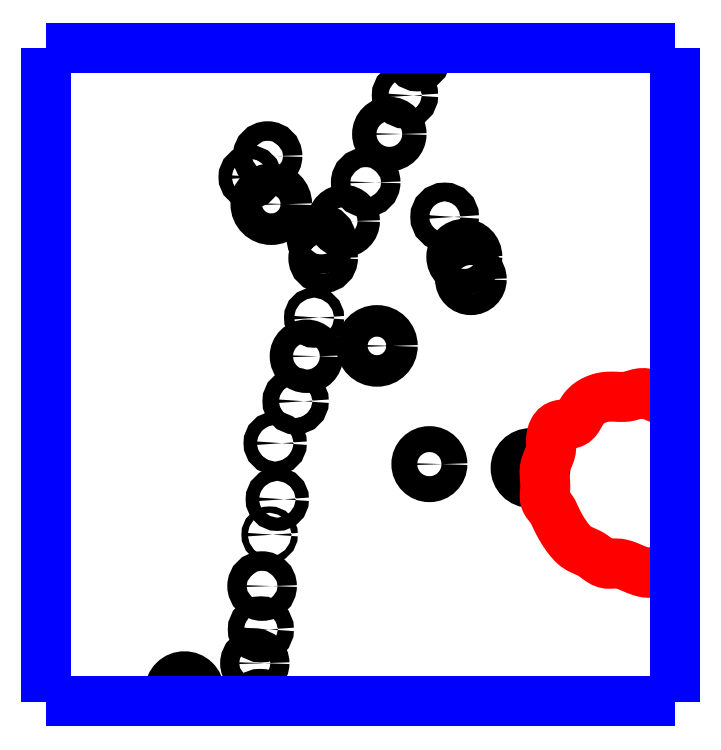
<metadata>
{"format":"dxf","ext":"dxf","renderer":"ezdxf+matplotlib","layout":"modelspace","background":"white","min_lineweight":24,"dpi":150}
</metadata>
<code>
0
SECTION
2
ENTITIES
0
CIRCLE
8
LAYER1
10
1.421
20
4.311
40
0.0247
0
CIRCLE
8
LAYER1
10
1.387
20
4.354
40
0.0104
0
CIRCLE
8
LAYER1
10
1.415
20
4.386
40
0.0153
0
CIRCLE
8
LAYER1
10
1.502
20
4.227
40
0.0153
0
CIRCLE
8
LAYER1
10
1.499
20
4.257
40
0.0151
0
CIRCLE
8
LAYER1
10
1.534
20
4.285
40
0.0176
0
CIRCLE
8
LAYER1
10
1.568
20
4.345
40
0.0153
0
CIRCLE
8
LAYER1
10
1.605
20
4.421
40
0.0191
0
CIRCLE
8
LAYER1
10
1.63
20
4.481
40
0.0128
0
CIRCLE
8
LAYER1
10
1.649
20
4.54
40
0.0126
0
CIRCLE
8
LAYER1
10
1.723
20
4.229
40
0.0203
0
CIRCLE
8
LAYER1
10
1.733
20
4.194
40
0.0169
0
CIRCLE
8
LAYER1
10
1.692
20
4.291
40
0.0146
0
CIRCLE
8
LAYER1
10
1.488
20
4.133
40
0.0079
0
CIRCLE
8
LAYER1
10
1.476
20
4.073
40
0.0183
0
CIRCLE
8
LAYER1
10
1.459
20
4.003
40
0.0128
0
CIRCLE
8
LAYER1
10
1.427
20
3.937
40
0.0104
0
CIRCLE
8
LAYER1
10
1.43
20
3.849
40
0.0104
0
CIRCLE
8
LAYER1
10
1.418
20
3.794
40
0.005
0
CIRCLE
8
LAYER1
10
1.406
20
3.713
40
0.0153
0
CIRCLE
8
LAYER1
10
1.404
20
3.646
40
0.0126
0
CIRCLE
8
LAYER1
10
1.395
20
3.593
40
0.0151
0
CIRCLE
8
LAYER1
10
1.586
20
4.089
40
0.0247
0
CIRCLE
8
LAYER1
10
1.668
20
3.904
40
0.0203
0
CIRCLE
8
LAYER1
10
1.826
20
3.898
40
0.0232
0
ARC
8
LAYER1
10
1.403
20
3.53
40
0.0146
50
12.33
51
167.7
0
ARC
8
LAYER1
10
1.285
20
3.549
40
0.0231
50
-43.17
51
-136.8
0
POLYLINE
8
LAYER1
66
     1
0
VERTEX
8
LAYER1
10
2.053
20
4.556
0
VERTEX
8
LAYER1
10
2.053
20
4.556
0
SEQEND
8
LAYER1
0
POLYLINE
8
LAYER1
66
     1
0
VERTEX
8
LAYER1
10
2.053
20
4.556
0
VERTEX
8
LAYER1
10
2.053
20
4.556
0
SEQEND
8
LAYER1
0
POLYLINE
8
LAYER1
66
     1
0
VERTEX
8
LAYER1
10
2.053
20
4.556
0
VERTEX
8
LAYER1
10
2.053
20
4.556
0
SEQEND
8
LAYER1
0
POLYLINE
8
LAYER1
66
     1
0
VERTEX
8
LAYER1
10
2.053
20
4.556
0
VERTEX
8
LAYER1
10
2.053
20
4.556
0
SEQEND
8
LAYER1
0
POLYLINE
8
LAYER1
66
     1
0
VERTEX
8
LAYER1
10
1.069
20
4.556
0
VERTEX
8
LAYER1
10
2.053
20
4.556
0
SEQEND
8
LAYER1
0
POLYLINE
8
LAYER1
66
     1
0
VERTEX
8
LAYER1
10
2.053
20
4.556
0
VERTEX
8
LAYER1
10
2.053
20
4.556
0
SEQEND
8
LAYER1
0
ARC
8
LAYER1
10
1.403
20
3.53
40
0.0146
50
167.7
51
174.1
0
ARC
8
LAYER1
10
1.285
20
3.549
40
0.0231
50
-136.8
51
-131
0
ARC
8
LAYER1
10
1.403
20
3.53
40
0.0146
50
5.89
51
12.33
0
ARC
8
LAYER1
10
1.285
20
3.549
40
0.0232
50
-48.96
51
-43.17
0
POLYLINE
8
LAYER10
66
     1
0
VERTEX
8
LAYER10
10
2.053
20
3.755
0
VERTEX
8
LAYER10
10
2.052
20
3.755
0
VERTEX
8
LAYER10
10
2.052
20
3.754
0
VERTEX
8
LAYER10
10
2.051
20
3.754
0
VERTEX
8
LAYER10
10
2.051
20
3.753
0
VERTEX
8
LAYER10
10
2.05
20
3.753
0
VERTEX
8
LAYER10
10
2.05
20
3.752
0
VERTEX
8
LAYER10
10
2.049
20
3.752
0
VERTEX
8
LAYER10
10
2.049
20
3.751
0
VERTEX
8
LAYER10
10
2.048
20
3.751
0
VERTEX
8
LAYER10
10
2.047
20
3.75
0
VERTEX
8
LAYER10
10
2.047
20
3.75
0
VERTEX
8
LAYER10
10
2.046
20
3.749
0
VERTEX
8
LAYER10
10
2.044
20
3.748
0
VERTEX
8
LAYER10
10
2.041
20
3.746
0
VERTEX
8
LAYER10
10
2.038
20
3.744
0
VERTEX
8
LAYER10
10
2.035
20
3.742
0
VERTEX
8
LAYER10
10
2.032
20
3.74
0
VERTEX
8
LAYER10
10
2.03
20
3.739
0
VERTEX
8
LAYER10
10
2.026
20
3.737
0
VERTEX
8
LAYER10
10
2.023
20
3.736
0
VERTEX
8
LAYER10
10
2.02
20
3.735
0
VERTEX
8
LAYER10
10
2.017
20
3.735
0
VERTEX
8
LAYER10
10
2.014
20
3.734
0
VERTEX
8
LAYER10
10
2.011
20
3.734
0
VERTEX
8
LAYER10
10
2.007
20
3.734
0
VERTEX
8
LAYER10
10
2.003
20
3.735
0
VERTEX
8
LAYER10
10
1.999
20
3.736
0
VERTEX
8
LAYER10
10
1.995
20
3.738
0
VERTEX
8
LAYER10
10
1.99
20
3.74
0
VERTEX
8
LAYER10
10
1.986
20
3.741
0
VERTEX
8
LAYER10
10
1.982
20
3.743
0
VERTEX
8
LAYER10
10
1.978
20
3.745
0
VERTEX
8
LAYER10
10
1.974
20
3.746
0
VERTEX
8
LAYER10
10
1.97
20
3.748
0
VERTEX
8
LAYER10
10
1.965
20
3.748
0
VERTEX
8
LAYER10
10
1.961
20
3.749
0
VERTEX
8
LAYER10
10
1.96
20
3.749
0
VERTEX
8
LAYER10
10
1.958
20
3.749
0
VERTEX
8
LAYER10
10
1.957
20
3.749
0
VERTEX
8
LAYER10
10
1.956
20
3.749
0
VERTEX
8
LAYER10
10
1.954
20
3.748
0
VERTEX
8
LAYER10
10
1.953
20
3.748
0
VERTEX
8
LAYER10
10
1.952
20
3.748
0
VERTEX
8
LAYER10
10
1.951
20
3.748
0
VERTEX
8
LAYER10
10
1.949
20
3.748
0
VERTEX
8
LAYER10
10
1.948
20
3.748
0
VERTEX
8
LAYER10
10
1.947
20
3.748
0
VERTEX
8
LAYER10
10
1.946
20
3.749
0
VERTEX
8
LAYER10
10
1.944
20
3.749
0
VERTEX
8
LAYER10
10
1.941
20
3.75
0
VERTEX
8
LAYER10
10
1.939
20
3.751
0
VERTEX
8
LAYER10
10
1.937
20
3.752
0
VERTEX
8
LAYER10
10
1.935
20
3.753
0
VERTEX
8
LAYER10
10
1.933
20
3.755
0
VERTEX
8
LAYER10
10
1.931
20
3.756
0
VERTEX
8
LAYER10
10
1.929
20
3.758
0
VERTEX
8
LAYER10
10
1.927
20
3.759
0
VERTEX
8
LAYER10
10
1.925
20
3.761
0
VERTEX
8
LAYER10
10
1.923
20
3.762
0
VERTEX
8
LAYER10
10
1.921
20
3.763
0
VERTEX
8
LAYER10
10
1.919
20
3.764
0
VERTEX
8
LAYER10
10
1.917
20
3.765
0
VERTEX
8
LAYER10
10
1.915
20
3.766
0
VERTEX
8
LAYER10
10
1.914
20
3.767
0
VERTEX
8
LAYER10
10
1.912
20
3.768
0
VERTEX
8
LAYER10
10
1.91
20
3.768
0
VERTEX
8
LAYER10
10
1.909
20
3.769
0
VERTEX
8
LAYER10
10
1.907
20
3.77
0
VERTEX
8
LAYER10
10
1.905
20
3.771
0
VERTEX
8
LAYER10
10
1.903
20
3.771
0
VERTEX
8
LAYER10
10
1.902
20
3.772
0
VERTEX
8
LAYER10
10
1.9
20
3.773
0
VERTEX
8
LAYER10
10
1.899
20
3.774
0
VERTEX
8
LAYER10
10
1.897
20
3.775
0
VERTEX
8
LAYER10
10
1.896
20
3.776
0
VERTEX
8
LAYER10
10
1.895
20
3.777
0
VERTEX
8
LAYER10
10
1.893
20
3.779
0
VERTEX
8
LAYER10
10
1.892
20
3.78
0
VERTEX
8
LAYER10
10
1.891
20
3.781
0
VERTEX
8
LAYER10
10
1.89
20
3.783
0
VERTEX
8
LAYER10
10
1.889
20
3.784
0
VERTEX
8
LAYER10
10
1.887
20
3.785
0
VERTEX
8
LAYER10
10
1.886
20
3.787
0
VERTEX
8
LAYER10
10
1.885
20
3.788
0
VERTEX
8
LAYER10
10
1.883
20
3.791
0
VERTEX
8
LAYER10
10
1.881
20
3.794
0
VERTEX
8
LAYER10
10
1.879
20
3.796
0
VERTEX
8
LAYER10
10
1.877
20
3.799
0
VERTEX
8
LAYER10
10
1.875
20
3.802
0
VERTEX
8
LAYER10
10
1.874
20
3.805
0
VERTEX
8
LAYER10
10
1.872
20
3.808
0
VERTEX
8
LAYER10
10
1.871
20
3.811
0
VERTEX
8
LAYER10
10
1.869
20
3.814
0
VERTEX
8
LAYER10
10
1.867
20
3.817
0
VERTEX
8
LAYER10
10
1.866
20
3.82
0
VERTEX
8
LAYER10
10
1.865
20
3.823
0
VERTEX
8
LAYER10
10
1.864
20
3.824
0
VERTEX
8
LAYER10
10
1.864
20
3.825
0
VERTEX
8
LAYER10
10
1.863
20
3.826
0
VERTEX
8
LAYER10
10
1.863
20
3.827
0
VERTEX
8
LAYER10
10
1.863
20
3.827
0
VERTEX
8
LAYER10
10
1.862
20
3.828
0
VERTEX
8
LAYER10
10
1.862
20
3.829
0
VERTEX
8
LAYER10
10
1.861
20
3.83
0
VERTEX
8
LAYER10
10
1.861
20
3.831
0
VERTEX
8
LAYER10
10
1.861
20
3.832
0
VERTEX
8
LAYER10
10
1.86
20
3.832
0
VERTEX
8
LAYER10
10
1.859
20
3.833
0
VERTEX
8
LAYER10
10
1.859
20
3.834
0
VERTEX
8
LAYER10
10
1.858
20
3.836
0
VERTEX
8
LAYER10
10
1.857
20
3.837
0
VERTEX
8
LAYER10
10
1.856
20
3.838
0
VERTEX
8
LAYER10
10
1.855
20
3.839
0
VERTEX
8
LAYER10
10
1.854
20
3.841
0
VERTEX
8
LAYER10
10
1.853
20
3.842
0
VERTEX
8
LAYER10
10
1.852
20
3.843
0
VERTEX
8
LAYER10
10
1.851
20
3.844
0
VERTEX
8
LAYER10
10
1.851
20
3.845
0
VERTEX
8
LAYER10
10
1.85
20
3.847
0
VERTEX
8
LAYER10
10
1.849
20
3.848
0
VERTEX
8
LAYER10
10
1.849
20
3.849
0
VERTEX
8
LAYER10
10
1.849
20
3.85
0
VERTEX
8
LAYER10
10
1.849
20
3.852
0
VERTEX
8
LAYER10
10
1.849
20
3.853
0
VERTEX
8
LAYER10
10
1.849
20
3.854
0
VERTEX
8
LAYER10
10
1.849
20
3.856
0
VERTEX
8
LAYER10
10
1.849
20
3.857
0
VERTEX
8
LAYER10
10
1.849
20
3.858
0
VERTEX
8
LAYER10
10
1.849
20
3.859
0
VERTEX
8
LAYER10
10
1.849
20
3.861
0
VERTEX
8
LAYER10
10
1.849
20
3.862
0
VERTEX
8
LAYER10
10
1.849
20
3.863
0
VERTEX
8
LAYER10
10
1.849
20
3.865
0
VERTEX
8
LAYER10
10
1.849
20
3.866
0
VERTEX
8
LAYER10
10
1.849
20
3.867
0
VERTEX
8
LAYER10
10
1.849
20
3.868
0
VERTEX
8
LAYER10
10
1.849
20
3.869
0
VERTEX
8
LAYER10
10
1.849
20
3.871
0
VERTEX
8
LAYER10
10
1.849
20
3.872
0
VERTEX
8
LAYER10
10
1.849
20
3.873
0
VERTEX
8
LAYER10
10
1.849
20
3.874
0
VERTEX
8
LAYER10
10
1.849
20
3.876
0
VERTEX
8
LAYER10
10
1.849
20
3.877
0
VERTEX
8
LAYER10
10
1.849
20
3.878
0
VERTEX
8
LAYER10
10
1.849
20
3.88
0
VERTEX
8
LAYER10
10
1.849
20
3.882
0
VERTEX
8
LAYER10
10
1.849
20
3.883
0
VERTEX
8
LAYER10
10
1.849
20
3.885
0
VERTEX
8
LAYER10
10
1.848
20
3.887
0
VERTEX
8
LAYER10
10
1.848
20
3.888
0
VERTEX
8
LAYER10
10
1.848
20
3.89
0
VERTEX
8
LAYER10
10
1.848
20
3.892
0
VERTEX
8
LAYER10
10
1.848
20
3.893
0
VERTEX
8
LAYER10
10
1.849
20
3.895
0
VERTEX
8
LAYER10
10
1.849
20
3.897
0
VERTEX
8
LAYER10
10
1.849
20
3.898
0
VERTEX
8
LAYER10
10
1.849
20
3.901
0
VERTEX
8
LAYER10
10
1.85
20
3.904
0
VERTEX
8
LAYER10
10
1.851
20
3.906
0
VERTEX
8
LAYER10
10
1.852
20
3.909
0
VERTEX
8
LAYER10
10
1.853
20
3.911
0
VERTEX
8
LAYER10
10
1.854
20
3.914
0
VERTEX
8
LAYER10
10
1.855
20
3.916
0
VERTEX
8
LAYER10
10
1.856
20
3.918
0
VERTEX
8
LAYER10
10
1.857
20
3.921
0
VERTEX
8
LAYER10
10
1.858
20
3.924
0
VERTEX
8
LAYER10
10
1.858
20
3.926
0
VERTEX
8
LAYER10
10
1.859
20
3.929
0
VERTEX
8
LAYER10
10
1.859
20
3.93
0
VERTEX
8
LAYER10
10
1.859
20
3.931
0
VERTEX
8
LAYER10
10
1.859
20
3.932
0
VERTEX
8
LAYER10
10
1.859
20
3.933
0
VERTEX
8
LAYER10
10
1.859
20
3.935
0
VERTEX
8
LAYER10
10
1.859
20
3.936
0
VERTEX
8
LAYER10
10
1.859
20
3.937
0
VERTEX
8
LAYER10
10
1.859
20
3.938
0
VERTEX
8
LAYER10
10
1.858
20
3.94
0
VERTEX
8
LAYER10
10
1.858
20
3.941
0
VERTEX
8
LAYER10
10
1.858
20
3.942
0
VERTEX
8
LAYER10
10
1.859
20
3.944
0
VERTEX
8
LAYER10
10
1.859
20
3.946
0
VERTEX
8
LAYER10
10
1.859
20
3.948
0
VERTEX
8
LAYER10
10
1.859
20
3.95
0
VERTEX
8
LAYER10
10
1.86
20
3.952
0
VERTEX
8
LAYER10
10
1.861
20
3.954
0
VERTEX
8
LAYER10
10
1.861
20
3.955
0
VERTEX
8
LAYER10
10
1.862
20
3.957
0
VERTEX
8
LAYER10
10
1.863
20
3.959
0
VERTEX
8
LAYER10
10
1.864
20
3.96
0
VERTEX
8
LAYER10
10
1.865
20
3.962
0
VERTEX
8
LAYER10
10
1.867
20
3.963
0
VERTEX
8
LAYER10
10
1.868
20
3.964
0
VERTEX
8
LAYER10
10
1.87
20
3.965
0
VERTEX
8
LAYER10
10
1.872
20
3.965
0
VERTEX
8
LAYER10
10
1.874
20
3.966
0
VERTEX
8
LAYER10
10
1.876
20
3.966
0
VERTEX
8
LAYER10
10
1.879
20
3.966
0
VERTEX
8
LAYER10
10
1.881
20
3.967
0
VERTEX
8
LAYER10
10
1.883
20
3.967
0
VERTEX
8
LAYER10
10
1.885
20
3.967
0
VERTEX
8
LAYER10
10
1.887
20
3.967
0
VERTEX
8
LAYER10
10
1.89
20
3.968
0
VERTEX
8
LAYER10
10
1.892
20
3.968
0
VERTEX
8
LAYER10
10
1.893
20
3.969
0
VERTEX
8
LAYER10
10
1.895
20
3.97
0
VERTEX
8
LAYER10
10
1.897
20
3.971
0
VERTEX
8
LAYER10
10
1.898
20
3.973
0
VERTEX
8
LAYER10
10
1.899
20
3.974
0
VERTEX
8
LAYER10
10
1.901
20
3.976
0
VERTEX
8
LAYER10
10
1.902
20
3.978
0
VERTEX
8
LAYER10
10
1.903
20
3.98
0
VERTEX
8
LAYER10
10
1.904
20
3.982
0
VERTEX
8
LAYER10
10
1.905
20
3.984
0
VERTEX
8
LAYER10
10
1.906
20
3.986
0
VERTEX
8
LAYER10
10
1.907
20
3.987
0
VERTEX
8
LAYER10
10
1.908
20
3.989
0
VERTEX
8
LAYER10
10
1.909
20
3.99
0
VERTEX
8
LAYER10
10
1.91
20
3.991
0
VERTEX
8
LAYER10
10
1.911
20
3.992
0
VERTEX
8
LAYER10
10
1.911
20
3.993
0
VERTEX
8
LAYER10
10
1.912
20
3.994
0
VERTEX
8
LAYER10
10
1.913
20
3.995
0
VERTEX
8
LAYER10
10
1.914
20
3.996
0
VERTEX
8
LAYER10
10
1.915
20
3.997
0
VERTEX
8
LAYER10
10
1.915
20
3.997
0
VERTEX
8
LAYER10
10
1.916
20
3.998
0
VERTEX
8
LAYER10
10
1.917
20
3.999
0
VERTEX
8
LAYER10
10
1.918
20
3.999
0
VERTEX
8
LAYER10
10
1.92
20
4.001
0
VERTEX
8
LAYER10
10
1.923
20
4.002
0
VERTEX
8
LAYER10
10
1.925
20
4.004
0
VERTEX
8
LAYER10
10
1.927
20
4.005
0
VERTEX
8
LAYER10
10
1.93
20
4.006
0
VERTEX
8
LAYER10
10
1.933
20
4.007
0
VERTEX
8
LAYER10
10
1.935
20
4.008
0
VERTEX
8
LAYER10
10
1.938
20
4.008
0
VERTEX
8
LAYER10
10
1.94
20
4.009
0
VERTEX
8
LAYER10
10
1.943
20
4.009
0
VERTEX
8
LAYER10
10
1.946
20
4.01
0
VERTEX
8
LAYER10
10
1.948
20
4.01
0
VERTEX
8
LAYER10
10
1.951
20
4.01
0
VERTEX
8
LAYER10
10
1.953
20
4.01
0
VERTEX
8
LAYER10
10
1.956
20
4.01
0
VERTEX
8
LAYER10
10
1.958
20
4.01
0
VERTEX
8
LAYER10
10
1.961
20
4.01
0
VERTEX
8
LAYER10
10
1.963
20
4.01
0
VERTEX
8
LAYER10
10
1.966
20
4.009
0
VERTEX
8
LAYER10
10
1.968
20
4.009
0
VERTEX
8
LAYER10
10
1.971
20
4.009
0
VERTEX
8
LAYER10
10
1.973
20
4.01
0
VERTEX
8
LAYER10
10
1.976
20
4.01
0
VERTEX
8
LAYER10
10
1.978
20
4.01
0
VERTEX
8
LAYER10
10
1.98
20
4.011
0
VERTEX
8
LAYER10
10
1.983
20
4.011
0
VERTEX
8
LAYER10
10
1.985
20
4.012
0
VERTEX
8
LAYER10
10
1.987
20
4.012
0
VERTEX
8
LAYER10
10
1.989
20
4.013
0
VERTEX
8
LAYER10
10
1.991
20
4.013
0
VERTEX
8
LAYER10
10
1.993
20
4.014
0
VERTEX
8
LAYER10
10
1.995
20
4.015
0
VERTEX
8
LAYER10
10
1.997
20
4.015
0
VERTEX
8
LAYER10
10
1.999
20
4.015
0
VERTEX
8
LAYER10
10
2.001
20
4.015
0
VERTEX
8
LAYER10
10
2.003
20
4.015
0
VERTEX
8
LAYER10
10
2.006
20
4.015
0
VERTEX
8
LAYER10
10
2.009
20
4.014
0
VERTEX
8
LAYER10
10
2.011
20
4.014
0
VERTEX
8
LAYER10
10
2.014
20
4.013
0
VERTEX
8
LAYER10
10
2.016
20
4.012
0
VERTEX
8
LAYER10
10
2.019
20
4.011
0
VERTEX
8
LAYER10
10
2.021
20
4.01
0
VERTEX
8
LAYER10
10
2.024
20
4.008
0
VERTEX
8
LAYER10
10
2.026
20
4.008
0
VERTEX
8
LAYER10
10
2.029
20
4.007
0
VERTEX
8
LAYER10
10
2.031
20
4.006
0
VERTEX
8
LAYER10
10
2.034
20
4.006
0
VERTEX
8
LAYER10
10
2.035
20
4.005
0
VERTEX
8
LAYER10
10
2.037
20
4.005
0
VERTEX
8
LAYER10
10
2.038
20
4.006
0
VERTEX
8
LAYER10
10
2.04
20
4.006
0
VERTEX
8
LAYER10
10
2.042
20
4.006
0
VERTEX
8
LAYER10
10
2.043
20
4.006
0
VERTEX
8
LAYER10
10
2.045
20
4.007
0
VERTEX
8
LAYER10
10
2.046
20
4.007
0
VERTEX
8
LAYER10
10
2.048
20
4.007
0
VERTEX
8
LAYER10
10
2.05
20
4.008
0
VERTEX
8
LAYER10
10
2.051
20
4.008
0
VERTEX
8
LAYER10
10
2.053
20
4.009
0
SEQEND
8
LAYER10
0
POLYLINE
8
LAYER12
66
     1
0
VERTEX
8
LAYER12
10
2.053
20
3.533
0
VERTEX
8
LAYER12
10
1.069
20
3.533
0
SEQEND
8
LAYER12
0
POLYLINE
8
LAYER12
66
     1
0
VERTEX
8
LAYER12
10
2.053
20
4.556
0
VERTEX
8
LAYER12
10
2.053
20
4.556
0
SEQEND
8
LAYER12
0
POLYLINE
8
LAYER12
66
     1
0
VERTEX
8
LAYER12
10
2.053
20
4.556
0
VERTEX
8
LAYER12
10
2.053
20
4.556
0
SEQEND
8
LAYER12
0
POLYLINE
8
LAYER12
66
     1
0
VERTEX
8
LAYER12
10
2.053
20
4.556
0
VERTEX
8
LAYER12
10
2.053
20
4.556
0
SEQEND
8
LAYER12
0
POLYLINE
8
LAYER12
66
     1
0
VERTEX
8
LAYER12
10
2.053
20
4.556
0
VERTEX
8
LAYER12
10
2.053
20
4.556
0
SEQEND
8
LAYER12
0
POLYLINE
8
LAYER12
66
     1
0
VERTEX
8
LAYER12
10
2.052
20
4.556
0
VERTEX
8
LAYER12
10
2.052
20
4.556
0
SEQEND
8
LAYER12
0
POLYLINE
8
LAYER12
66
     1
0
VERTEX
8
LAYER12
10
2.052
20
4.556
0
VERTEX
8
LAYER12
10
2.052
20
3.533
0
SEQEND
8
LAYER12
0
POLYLINE
8
LAYER12
66
     1
0
VERTEX
8
LAYER12
10
2.052
20
3.533
0
VERTEX
8
LAYER12
10
2.052
20
3.531
0
SEQEND
8
LAYER12
0
POLYLINE
8
LAYER12
66
     1
0
VERTEX
8
LAYER12
10
1.069
20
3.531
0
VERTEX
8
LAYER12
10
1.069
20
3.533
0
SEQEND
8
LAYER12
0
POLYLINE
8
LAYER12
66
     1
0
VERTEX
8
LAYER12
10
1.069
20
3.533
0
VERTEX
8
LAYER12
10
1.069
20
4.556
0
SEQEND
8
LAYER12
0
POLYLINE
8
LAYER12
66
     1
0
VERTEX
8
LAYER12
10
1.069
20
4.556
0
VERTEX
8
LAYER12
10
1.069
20
4.556
0
SEQEND
8
LAYER12
0
POLYLINE
8
LAYER12
66
     1
0
VERTEX
8
LAYER12
10
1.069
20
4.556
0
VERTEX
8
LAYER12
10
2.053
20
4.556
0
SEQEND
8
LAYER12
0
POLYLINE
8
LAYER12
66
     1
0
VERTEX
8
LAYER12
10
2.053
20
4.556
0
VERTEX
8
LAYER12
10
2.053
20
4.556
0
SEQEND
8
LAYER12
0
POLYLINE
8
LAYER12
66
     1
0
VERTEX
8
LAYER12
10
2.052
20
4.556
0
VERTEX
8
LAYER12
10
2.052
20
4.556
0
SEQEND
8
LAYER12
0
POLYLINE
8
LAYER12
66
     1
0
VERTEX
8
LAYER12
10
1.069
20
4.556
0
VERTEX
8
LAYER12
10
1.069
20
4.556
0
SEQEND
8
LAYER12
0
POLYLINE
8
LAYER12
66
     1
0
VERTEX
8
LAYER12
10
1.069
20
4.556
0
VERTEX
8
LAYER12
10
1.069
20
4.556
0
SEQEND
8
LAYER12
0
ENDSEC
0
EOF

</code>
